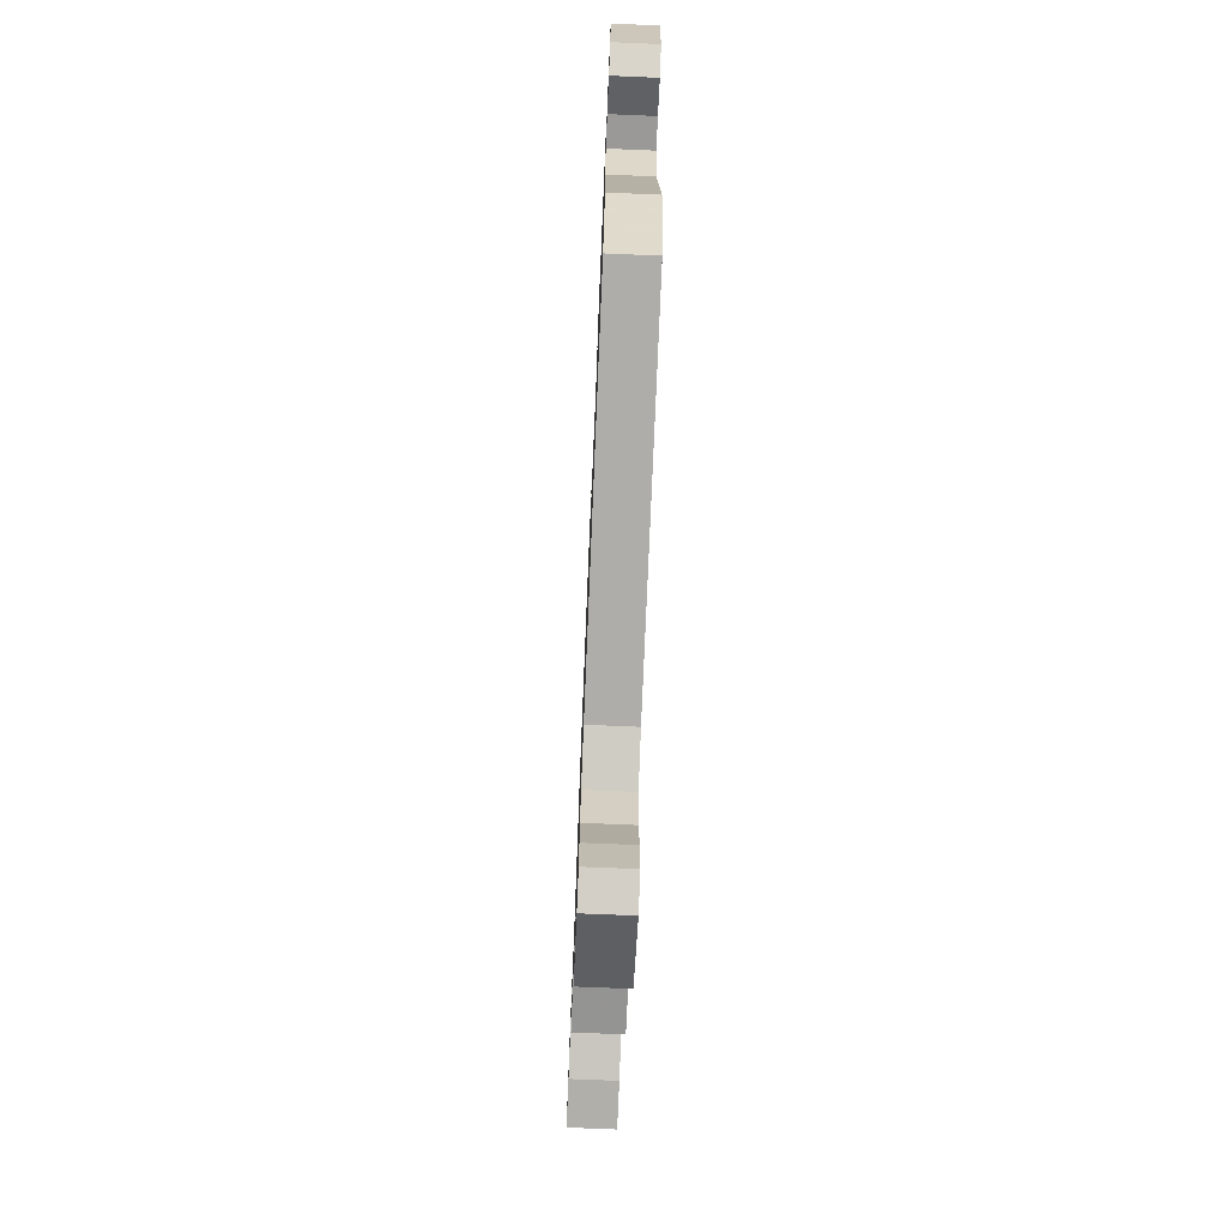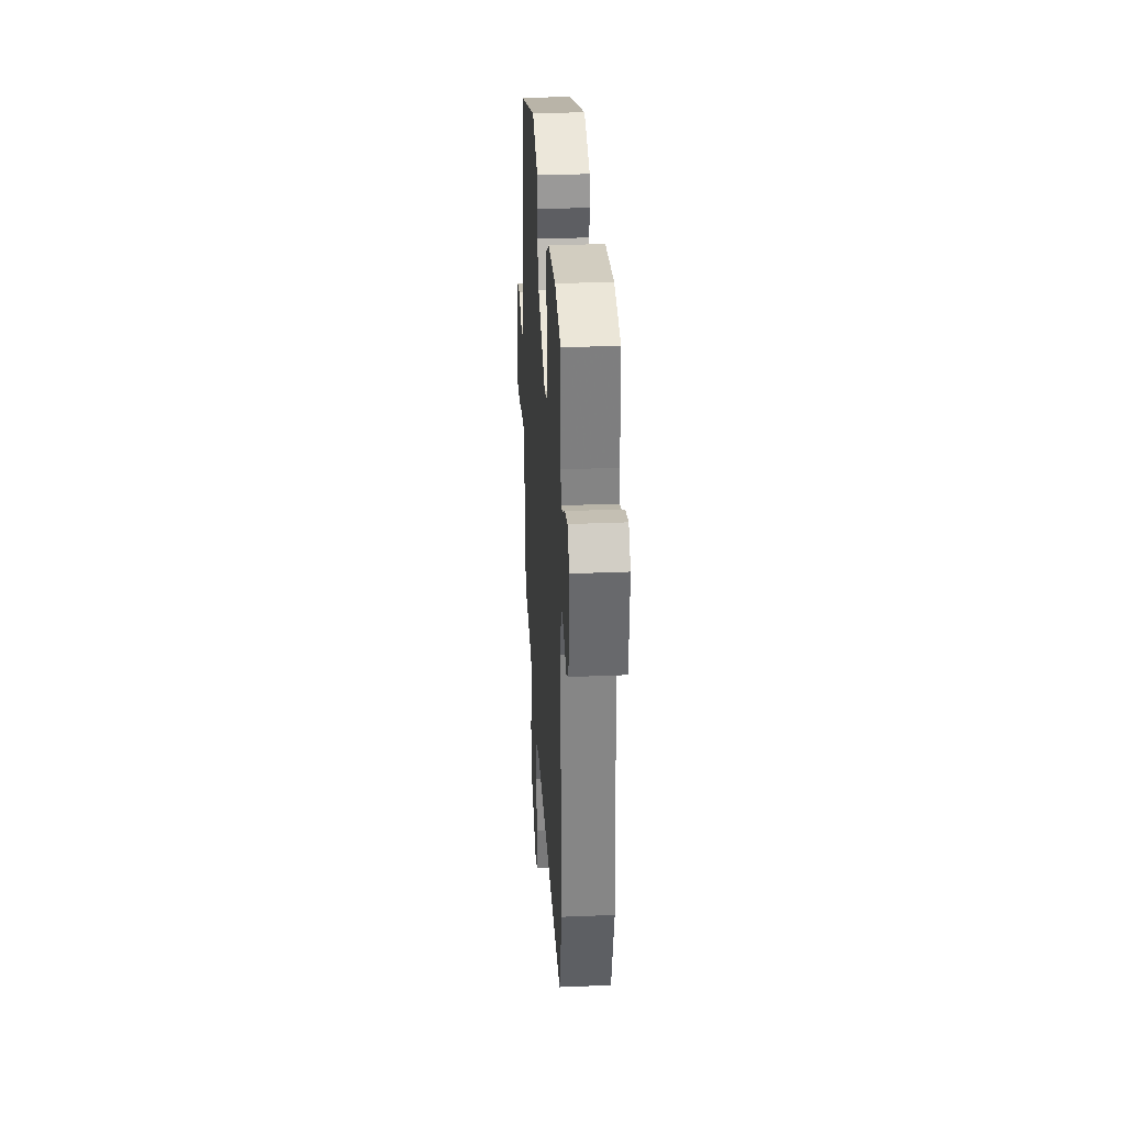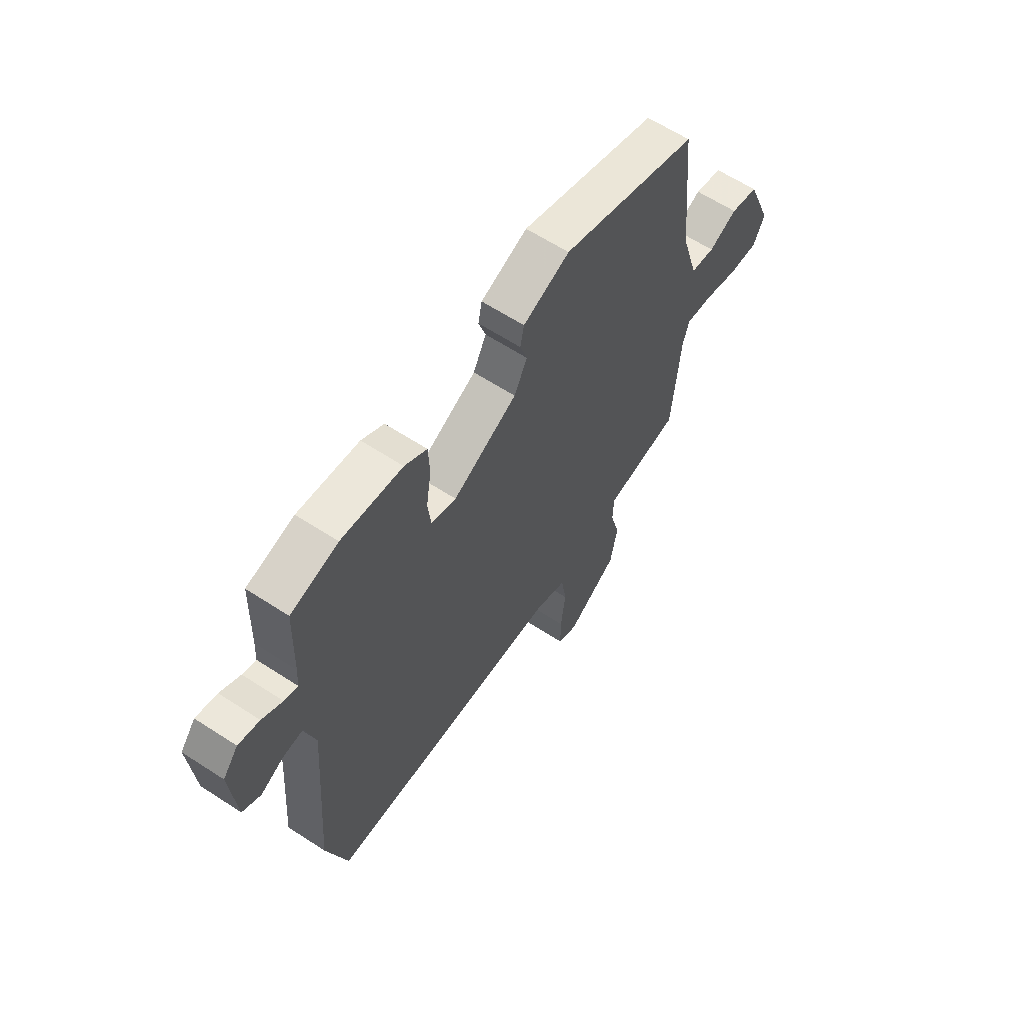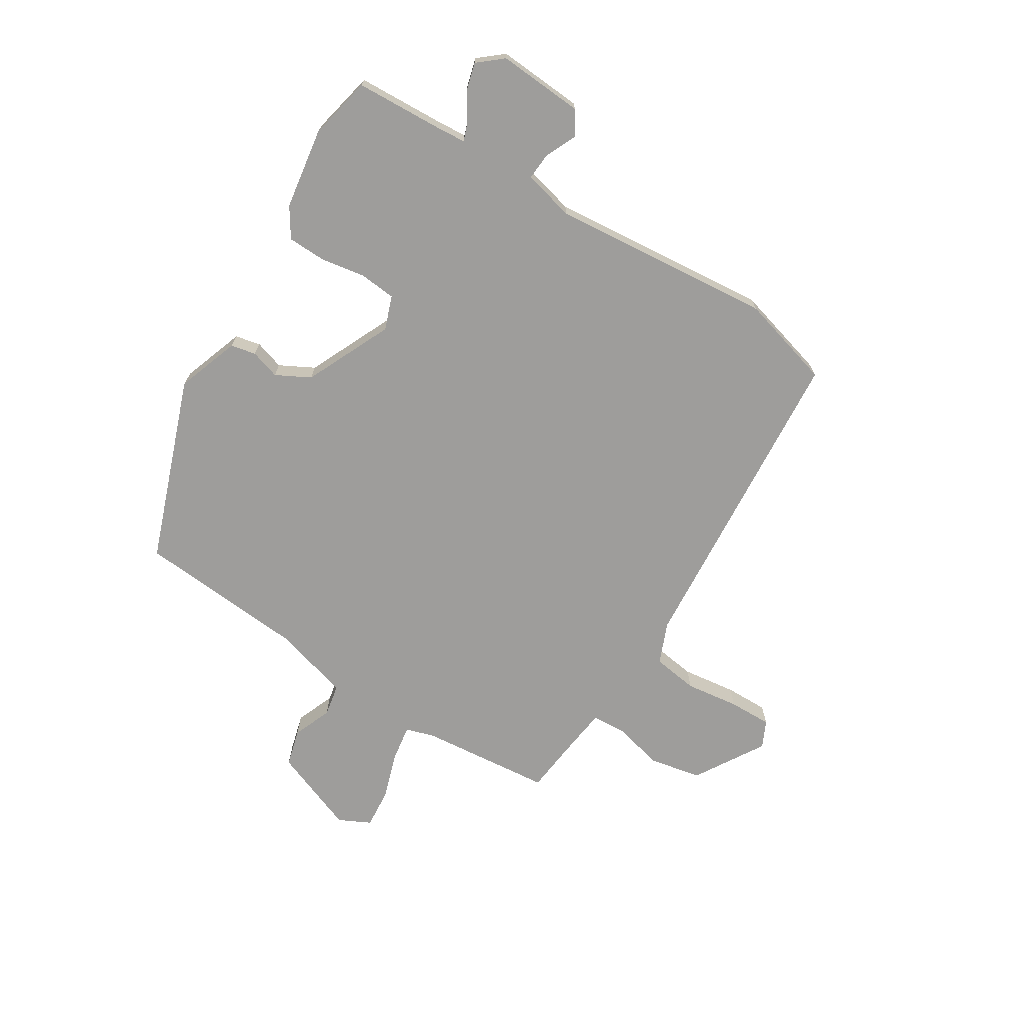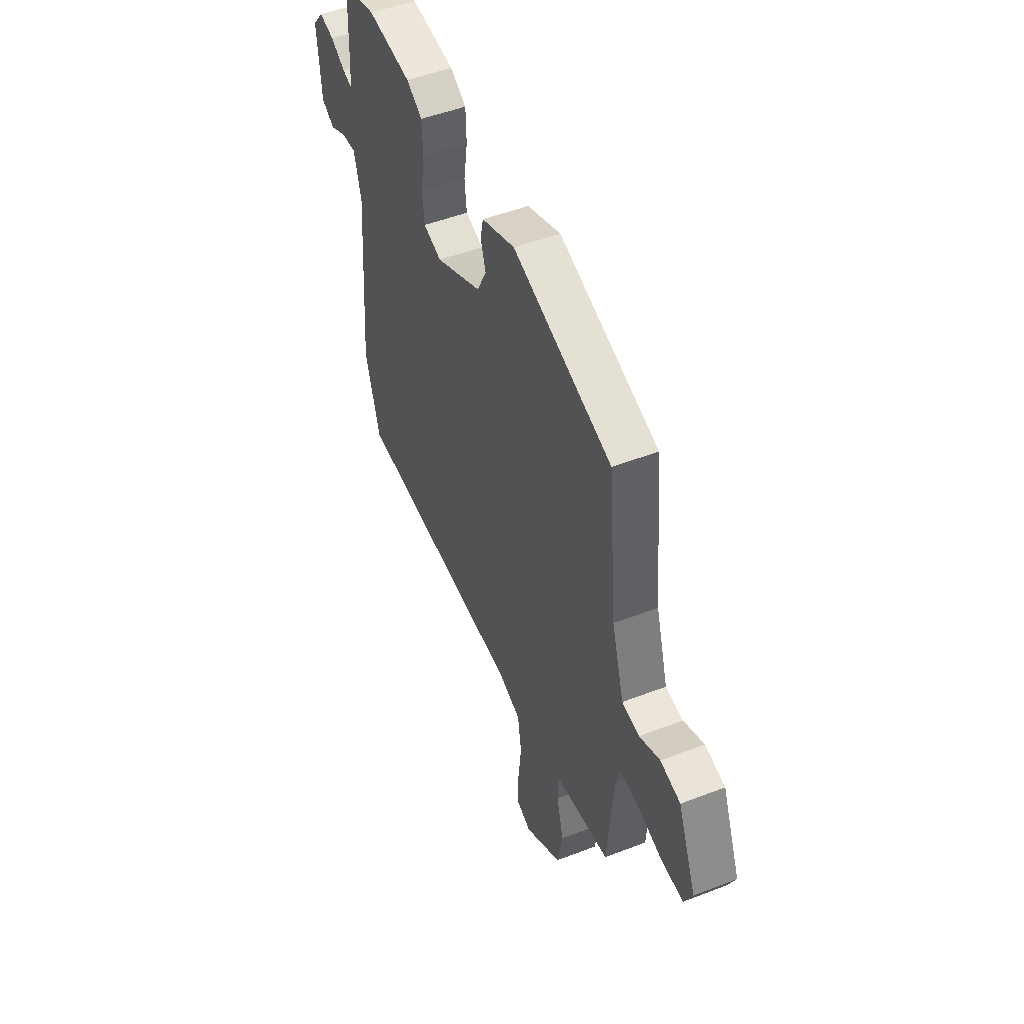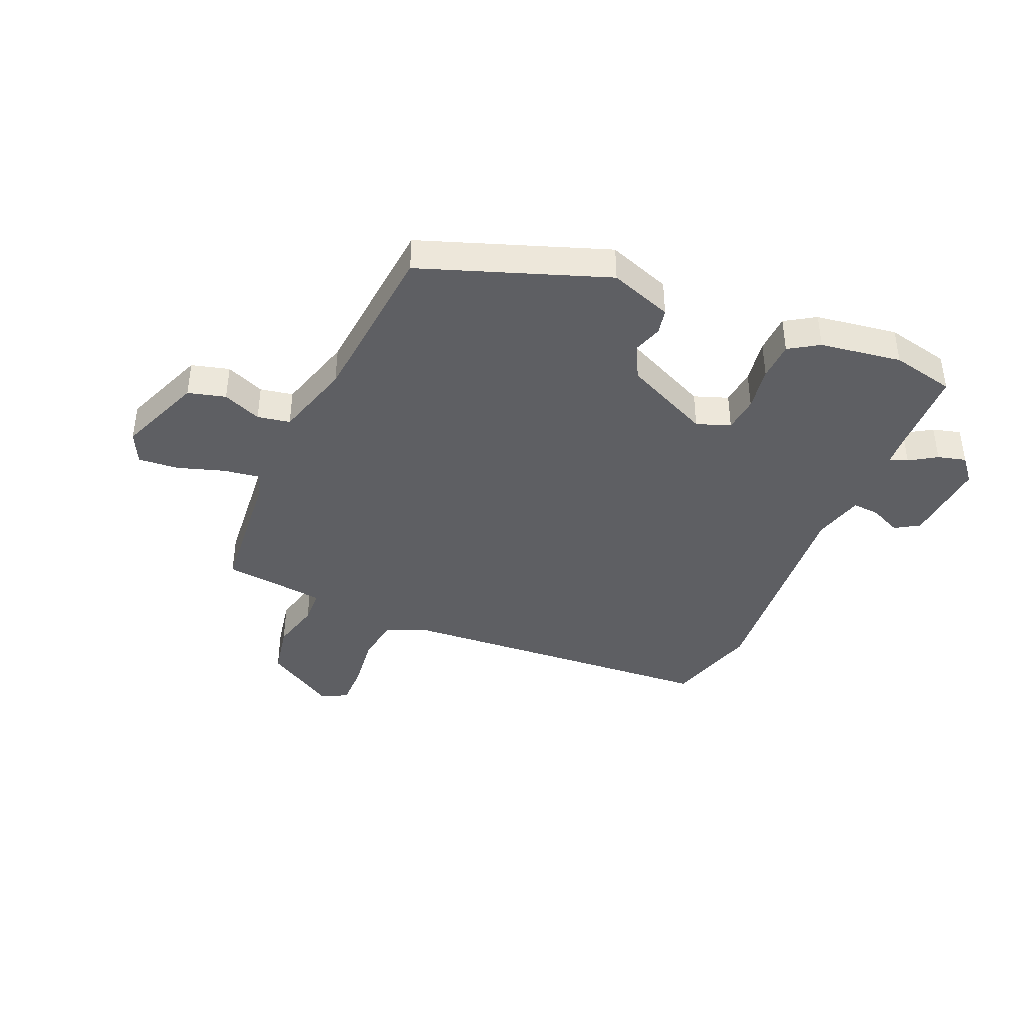
<metadata>
{"format":"obj","ext":"obj","renderer":"f3d","projection":"perspective","resolution":1024,"background":"white","views":[{"elev":-73.9,"azim":87.6,"up":"+Z"},{"elev":32.5,"azim":86.7,"up":"+Z"},{"elev":62.4,"azim":123.5,"up":"+Z"},{"elev":-70.6,"azim":59.0,"up":"+Y"},{"elev":49.3,"azim":-113.2,"up":"+Z"},{"elev":-40.5,"azim":-22.7,"up":"+Y"}]}
</metadata>
<code>
v 0.415 0.07 0.52
v 0.527 0.07 0.494
v 0.532 0.07 0.334
v 0.535 0.07 0.286
v 0.567 0.07 0.297
v 0.615 0.07 0.327
v 0.665 0.07 0.34
v 0.701 0.07 0.296
v 0.688 0.07 0.144
v 0.645 0.07 0.118
v 0.59 0.07 0.144
v 0.542 0.07 0.148
v 0.518 0.07 0.058
v 0.548 0.07 -0.338
v 0.499 0.07 -0.503
v -0.074 0.07 -0.538
v -0.148 0.07 -0.567
v -0.161 0.07 -0.648
v -0.15 0.07 -0.744
v -0.15 0.07 -0.821
v -0.198 0.07 -0.843
v -0.321 0.07 -0.766
v -0.338 0.07 -0.673
v -0.315 0.07 -0.585
v -0.317 0.07 -0.523
v -0.41 0.07 -0.51
v -0.5 0.07 -0.499
v -0.519 0.07 -0.264
v -0.534 0.07 -0.213
v -0.599 0.07 -0.222
v -0.683 0.07 -0.248
v -0.754 0.07 -0.253
v -0.781 0.07 -0.196
v -0.72 0.07 -0.045
v -0.653 0.07 -0.028
v -0.585 0.07 -0.057
v -0.527 0.07 -0.047
v -0.486 0.07 0.09
v -0.457 0.07 0.392
v -0.128 0.07 0.506
v -0.017 0.07 0.465
v -0.008 0.07 0.42
v -0.025 0.07 0.368
v 0.006 0.07 0.307
v 0.159 0.07 0.234
v 0.219 0.07 0.255
v 0.226 0.07 0.319
v 0.214 0.07 0.398
v 0.217 0.07 0.467
v 0.27 0.07 0.5
v 0.415 0 0.52
v 0.527 0 0.494
v 0.532 0 0.334
v 0.535 0 0.286
v 0.567 0 0.297
v 0.615 0 0.327
v 0.665 0 0.34
v 0.701 0 0.296
v 0.688 0 0.144
v 0.645 0 0.118
v 0.59 0 0.144
v 0.542 0 0.148
v 0.518 0 0.058
v 0.548 0 -0.338
v 0.499 0 -0.503
v -0.074 0 -0.538
v -0.148 0 -0.567
v -0.161 0 -0.648
v -0.15 0 -0.744
v -0.15 0 -0.821
v -0.198 0 -0.843
v -0.321 0 -0.766
v -0.338 0 -0.673
v -0.315 0 -0.585
v -0.317 0 -0.523
v -0.41 0 -0.51
v -0.5 0 -0.499
v -0.519 0 -0.264
v -0.534 0 -0.213
v -0.599 0 -0.222
v -0.683 0 -0.248
v -0.754 0 -0.253
v -0.781 0 -0.196
v -0.72 0 -0.045
v -0.653 0 -0.028
v -0.585 0 -0.057
v -0.527 0 -0.047
v -0.486 0 0.09
v -0.457 0 0.392
v -0.128 0 0.506
v -0.017 0 0.465
v -0.008 0 0.42
v -0.025 0 0.368
v 0.006 0 0.307
v 0.159 0 0.234
v 0.219 0 0.255
v 0.226 0 0.319
v 0.214 0 0.398
v 0.217 0 0.467
v 0.27 0 0.5
f 1 2 3
f 50 1 3
f 49 50 3
f 48 49 3
f 47 48 3
f 46 47 3 4
f 45 46 4
f 41 42 43
f 40 41 43
f 39 40 43
f 38 39 43
f 37 38 43 44
f 34 35 36
f 33 34 36
f 32 33 36
f 31 32 36
f 30 31 36
f 29 30 36 37
f 37 44 45
f 29 37 45
f 28 29 45
f 22 23 24
f 21 22 24
f 20 21 24
f 19 20 24
f 18 19 24
f 17 18 24 25
f 16 17 25
f 16 25 26
f 15 16 26
f 14 15 26
f 13 14 26
f 9 10 11
f 8 9 11
f 7 8 11
f 6 7 11
f 5 6 11
f 4 5 11 12
f 27 28 45
f 26 27 45
f 13 26 45
f 12 13 45
f 4 12 45
f 53 52 51
f 53 51 100
f 53 100 99
f 53 99 98
f 53 98 97
f 54 53 97 96
f 54 96 95
f 93 92 91
f 93 91 90
f 93 90 89
f 93 89 88
f 94 93 88 87
f 86 85 84
f 86 84 83
f 86 83 82
f 86 82 81
f 86 81 80
f 87 86 80 79
f 95 94 87
f 95 87 79
f 95 79 78
f 74 73 72
f 74 72 71
f 74 71 70
f 74 70 69
f 74 69 68
f 75 74 68 67
f 75 67 66
f 76 75 66
f 76 66 65
f 76 65 64
f 76 64 63
f 61 60 59
f 61 59 58
f 61 58 57
f 61 57 56
f 61 56 55
f 62 61 55 54
f 95 78 77
f 95 77 76
f 95 76 63
f 95 63 62
f 95 62 54
f 1 51 52 2
f 2 52 53 3
f 3 53 54 4
f 4 54 55 5
f 5 55 56 6
f 6 56 57 7
f 7 57 58 8
f 8 58 59 9
f 9 59 60 10
f 10 60 61 11
f 11 61 62 12
f 12 62 63 13
f 13 63 64 14
f 14 64 65 15
f 15 65 66 16
f 16 66 67 17
f 17 67 68 18
f 18 68 69 19
f 19 69 70 20
f 20 70 71 21
f 21 71 72 22
f 22 72 73 23
f 23 73 74 24
f 24 74 75 25
f 25 75 76 26
f 26 76 77 27
f 27 77 78 28
f 28 78 79 29
f 29 79 80 30
f 30 80 81 31
f 31 81 82 32
f 32 82 83 33
f 33 83 84 34
f 34 84 85 35
f 35 85 86 36
f 36 86 87 37
f 37 87 88 38
f 38 88 89 39
f 39 89 90 40
f 40 90 91 41
f 41 91 92 42
f 42 92 93 43
f 43 93 94 44
f 44 94 95 45
f 45 95 96 46
f 46 96 97 47
f 47 97 98 48
f 48 98 99 49
f 49 99 100 50
f 50 100 51 1

</code>
